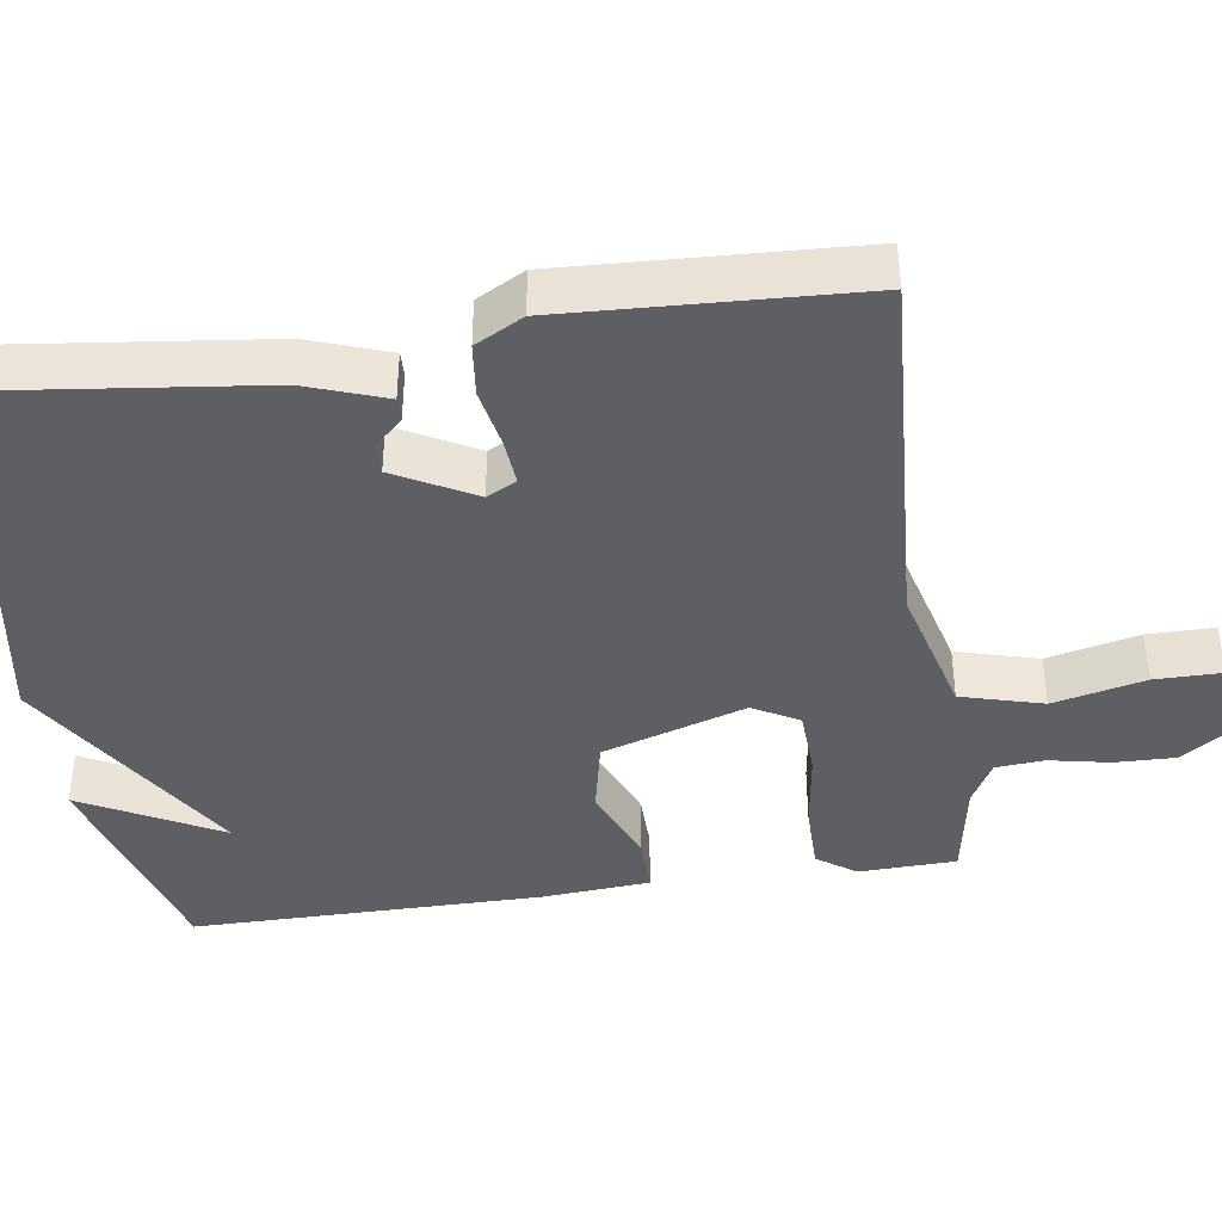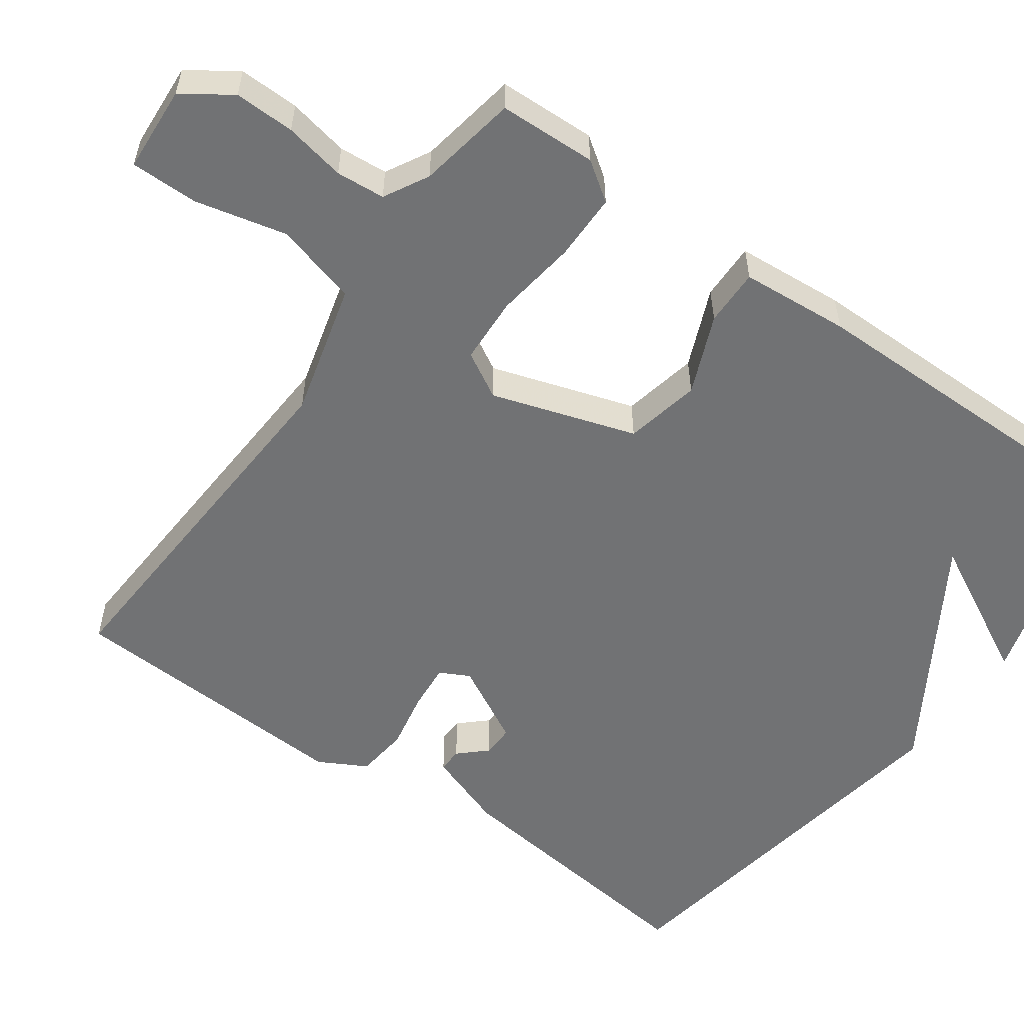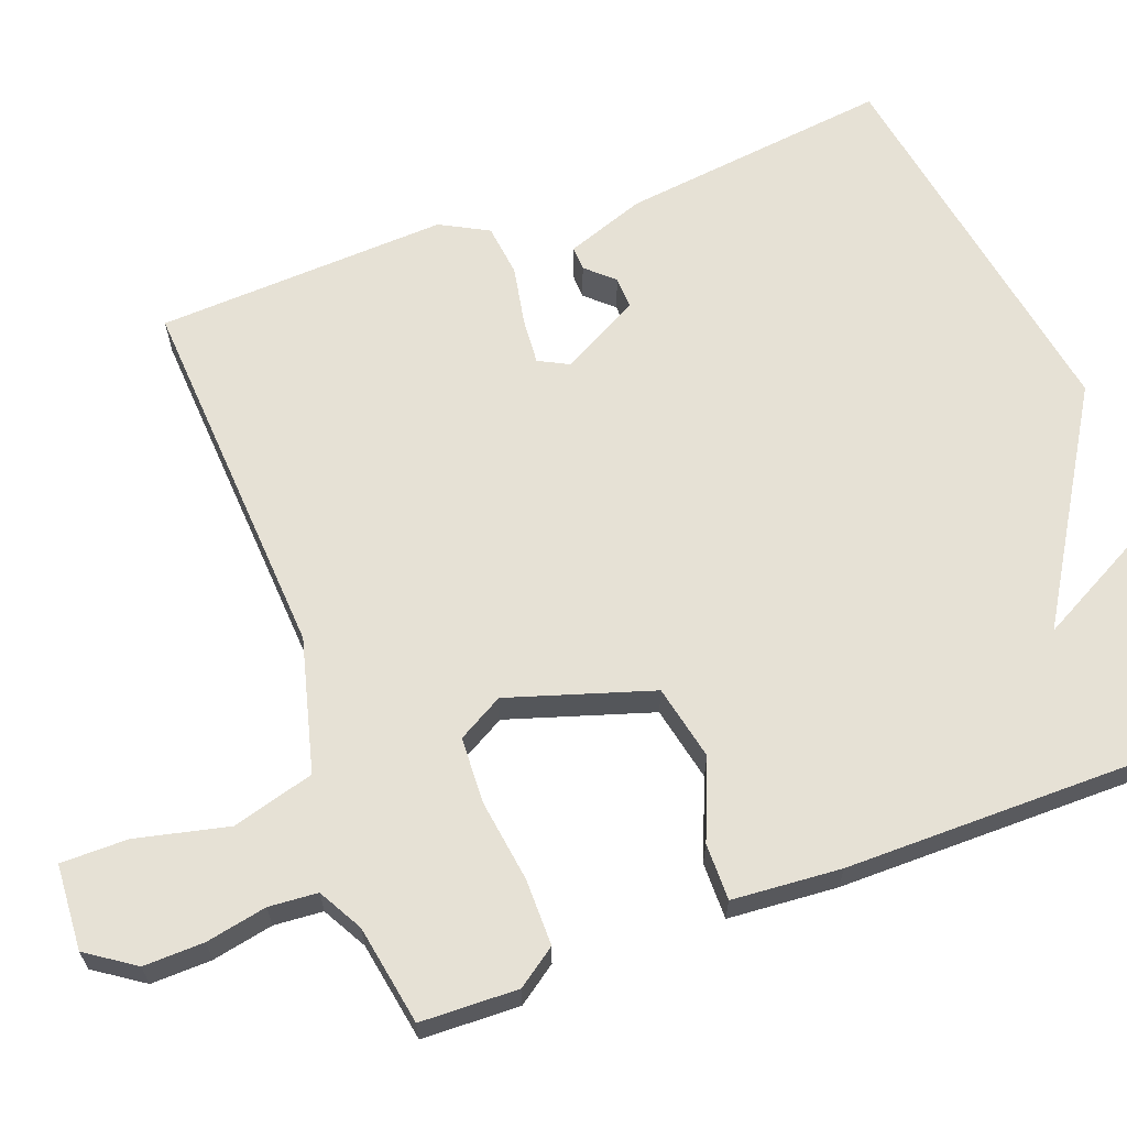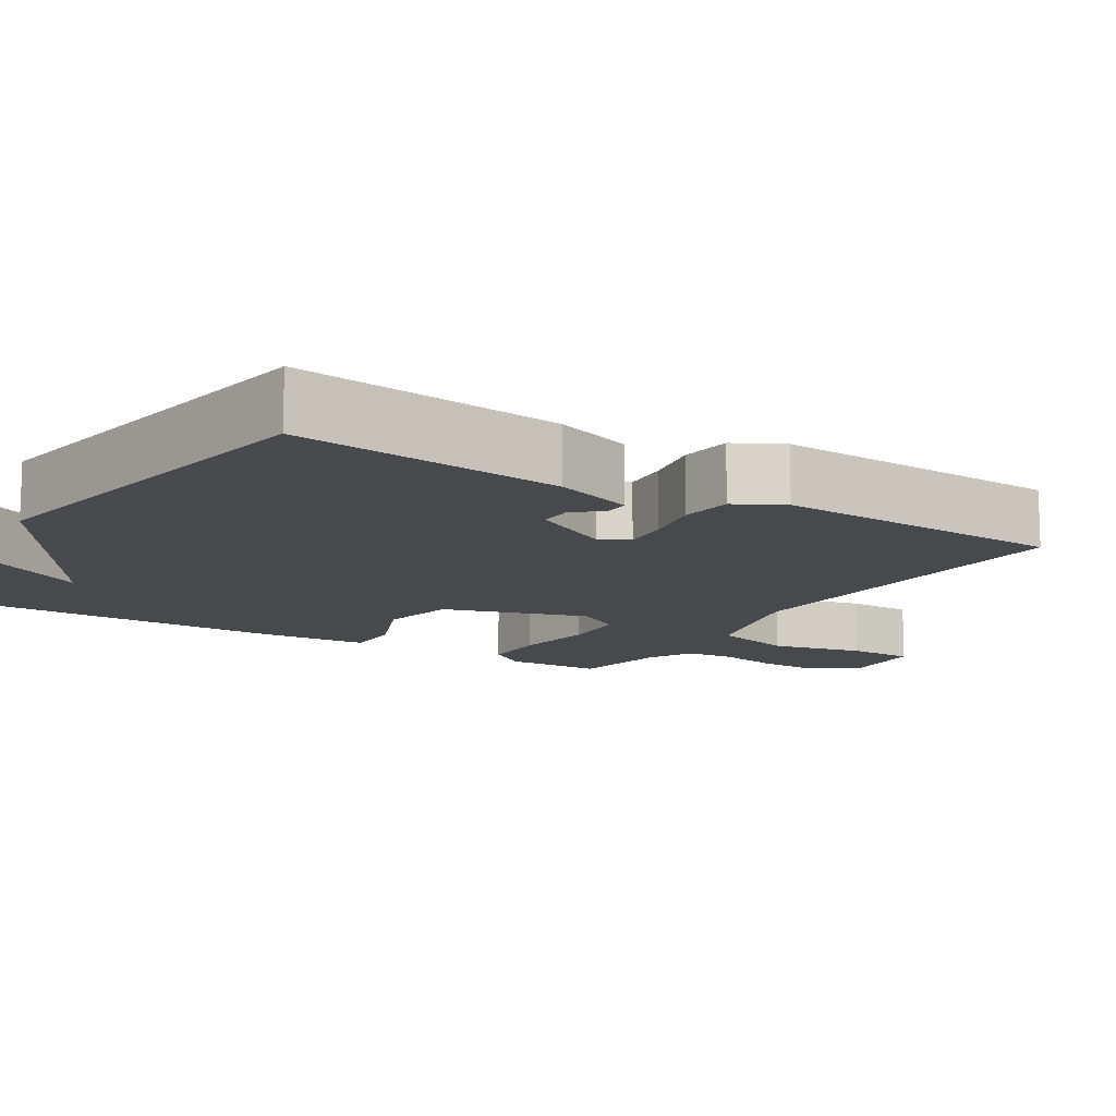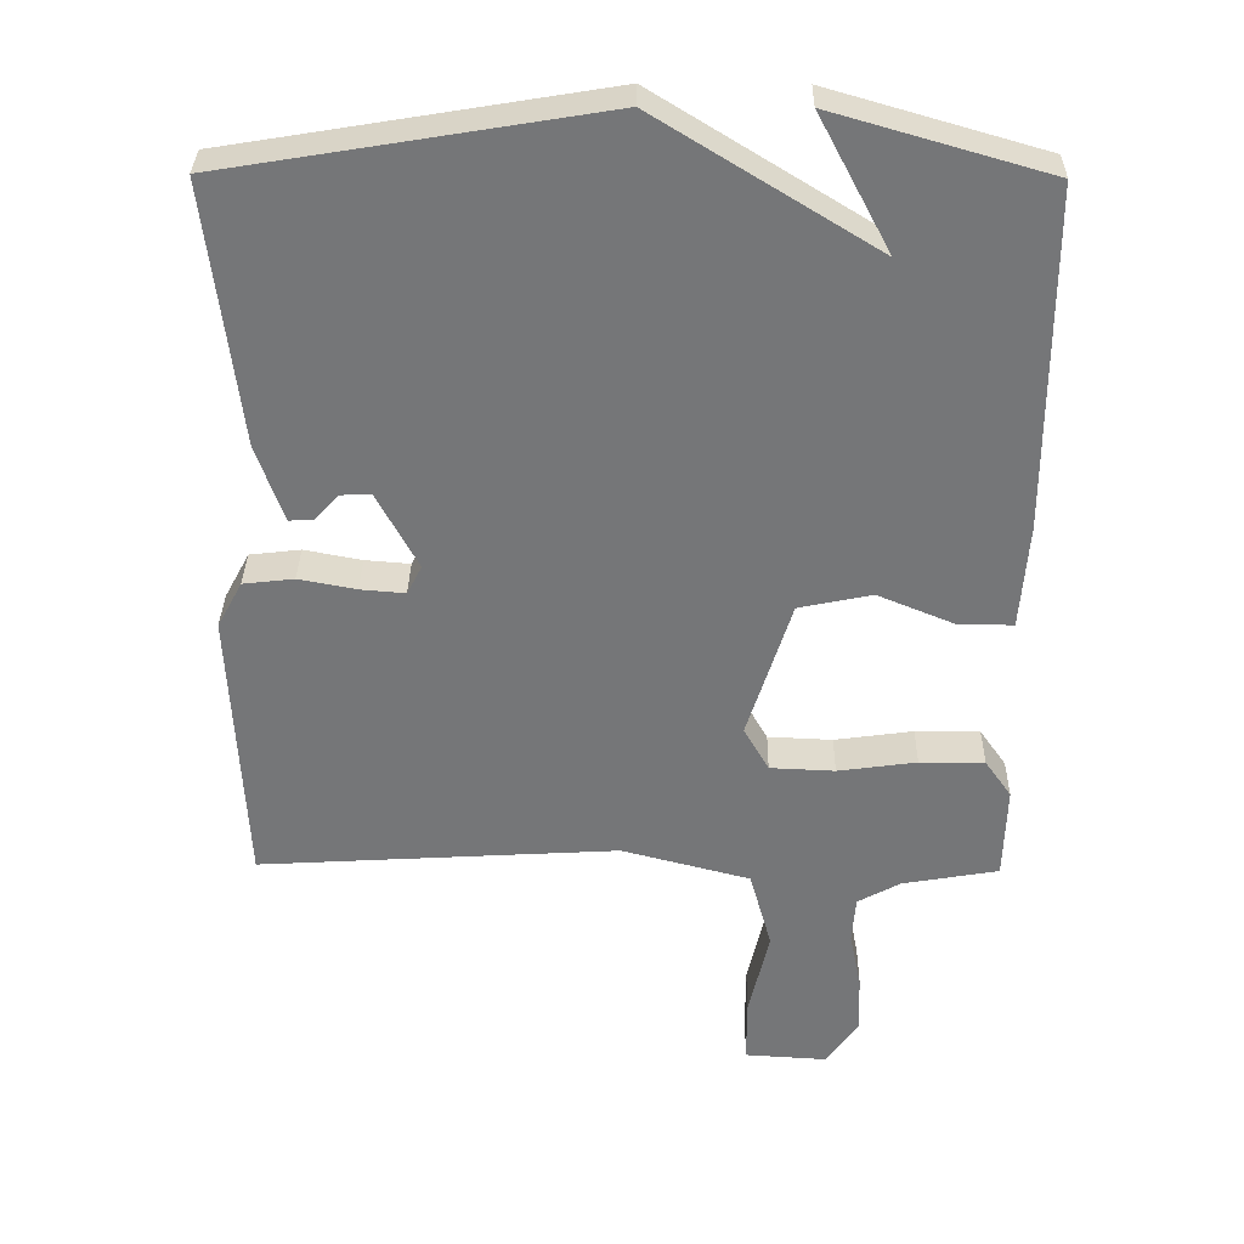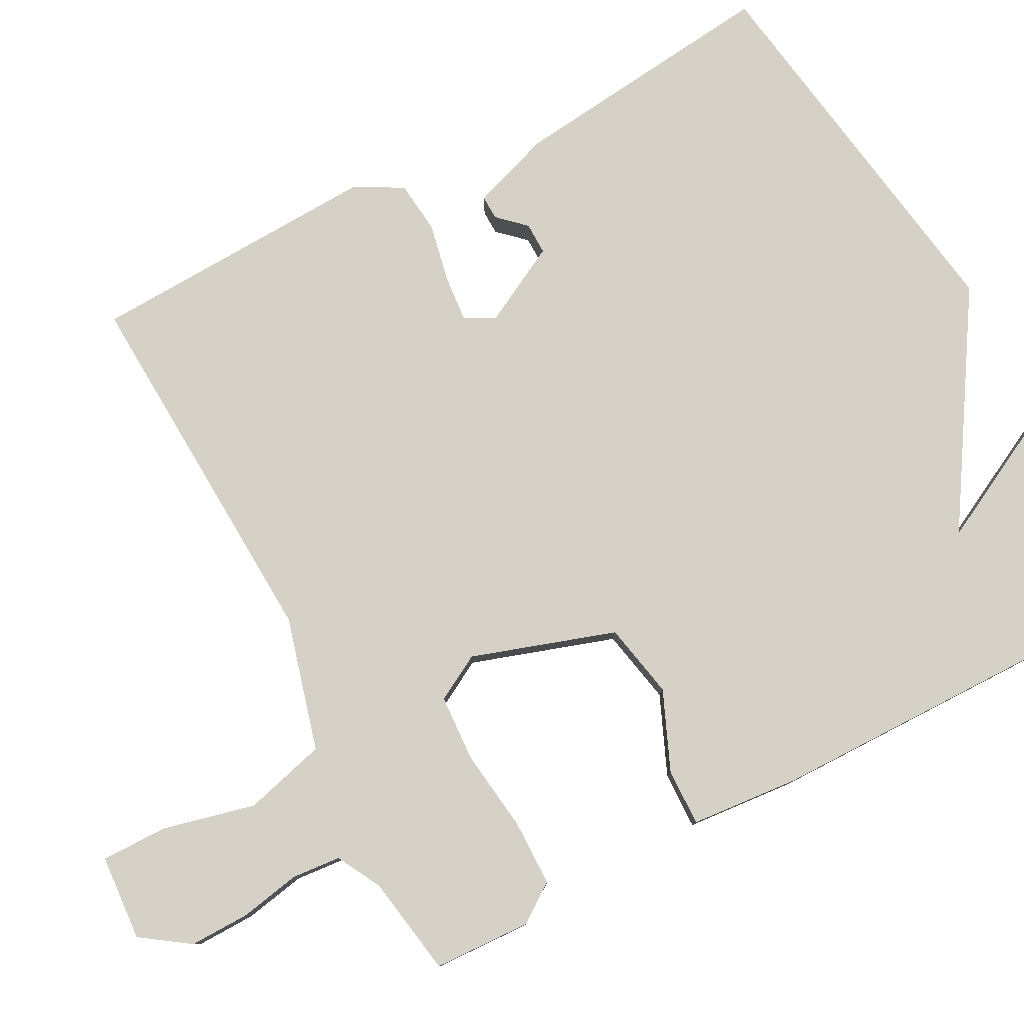
<metadata>
{"format":"obj","ext":"obj","renderer":"f3d","projection":"perspective","resolution":1024,"background":"white","views":[{"elev":-40.8,"azim":98.4,"up":"+Y"},{"elev":-55.5,"azim":-125.4,"up":"+Y"},{"elev":64.4,"azim":-110.5,"up":"+Y"},{"elev":-12.2,"azim":58.2,"up":"+Y"},{"elev":33.1,"azim":-179.2,"up":"+Z"},{"elev":79.6,"azim":-117.3,"up":"+Y"}]}
</metadata>
<code>
v 0.5 0.07 -0.5
v 0.009 0.07 -0.471
v -0.166 0.07 -0.517
v -0.196 0.07 -0.625
v -0.168 0.07 -0.746
v -0.168 0.07 -0.834
v -0.281 0.07 -0.841
v -0.324 0.07 -0.778
v -0.322 0.07 -0.699
v -0.306 0.07 -0.619
v -0.311 0.07 -0.555
v -0.369 0.07 -0.523
v -0.5 0.07 -0.5
v -0.504 0.07 -0.372
v -0.468 0.07 -0.321
v -0.38 0.07 -0.321
v -0.273 0.07 -0.336
v -0.185 0.07 -0.332
v -0.151 0.07 -0.272
v -0.211 0.07 -0.083
v -0.31 0.07 -0.062
v -0.414 0.07 -0.105
v -0.489 0.07 -0.106
v -0.5 0.07 0.037
v -0.5 0.07 0.5
v -0.209 0.07 0.584
v -0.306 0.07 0.401
v -0.009 0.07 0.584
v 0.5 0.07 0.5
v 0.457 0.07 0.144
v 0.42 0.07 0.04
v 0.388 0.07 0.041
v 0.355 0.07 0.077
v 0.313 0.07 0.078
v 0.257 0.07 -0.026
v 0.277 0.07 -0.065
v 0.338 0.07 -0.06
v 0.416 0.07 -0.045
v 0.485 0.07 -0.053
v 0.519 0.07 -0.116
v 0.5 0 -0.5
v 0.009 0 -0.471
v -0.166 0 -0.517
v -0.196 0 -0.625
v -0.168 0 -0.746
v -0.168 0 -0.834
v -0.281 0 -0.841
v -0.324 0 -0.778
v -0.322 0 -0.699
v -0.306 0 -0.619
v -0.311 0 -0.555
v -0.369 0 -0.523
v -0.5 0 -0.5
v -0.504 0 -0.372
v -0.468 0 -0.321
v -0.38 0 -0.321
v -0.273 0 -0.336
v -0.185 0 -0.332
v -0.151 0 -0.272
v -0.211 0 -0.083
v -0.31 0 -0.062
v -0.414 0 -0.105
v -0.489 0 -0.106
v -0.5 0 0.037
v -0.5 0 0.5
v -0.209 0 0.584
v -0.306 0 0.401
v -0.009 0 0.584
v 0.5 0 0.5
v 0.457 0 0.144
v 0.42 0 0.04
v 0.388 0 0.041
v 0.355 0 0.077
v 0.313 0 0.078
v 0.257 0 -0.026
v 0.277 0 -0.065
v 0.338 0 -0.06
v 0.416 0 -0.045
v 0.485 0 -0.053
v 0.519 0 -0.116
f 40 1 2
f 39 40 2
f 38 39 2
f 37 38 2
f 36 37 2 3
f 35 36 3
f 34 35 3
f 31 32 33
f 30 31 33
f 29 30 33
f 28 29 33
f 27 28 33 34
f 24 25 26 27
f 23 24 27
f 22 23 27
f 21 22 27
f 20 21 27 34
f 19 20 34
f 18 19 34 3
f 15 16 17
f 14 15 17
f 13 14 17
f 12 13 17
f 17 18 3
f 12 17 3
f 11 12 3
f 8 9 10
f 7 8 10
f 6 7 10
f 5 6 10
f 4 5 10
f 3 4 10 11
f 42 41 80
f 42 80 79
f 42 79 78
f 42 78 77
f 43 42 77 76
f 43 76 75
f 43 75 74
f 73 72 71
f 73 71 70
f 73 70 69
f 73 69 68
f 74 73 68 67
f 67 66 65 64
f 67 64 63
f 67 63 62
f 67 62 61
f 74 67 61 60
f 74 60 59
f 43 74 59 58
f 57 56 55
f 57 55 54
f 57 54 53
f 57 53 52
f 43 58 57
f 43 57 52
f 43 52 51
f 50 49 48
f 50 48 47
f 50 47 46
f 50 46 45
f 50 45 44
f 51 50 44 43
f 1 41 42 2
f 2 42 43 3
f 3 43 44 4
f 4 44 45 5
f 5 45 46 6
f 6 46 47 7
f 7 47 48 8
f 8 48 49 9
f 9 49 50 10
f 10 50 51 11
f 11 51 52 12
f 12 52 53 13
f 13 53 54 14
f 14 54 55 15
f 15 55 56 16
f 16 56 57 17
f 17 57 58 18
f 18 58 59 19
f 19 59 60 20
f 20 60 61 21
f 21 61 62 22
f 22 62 63 23
f 23 63 64 24
f 24 64 65 25
f 25 65 66 26
f 26 66 67 27
f 27 67 68 28
f 28 68 69 29
f 29 69 70 30
f 30 70 71 31
f 31 71 72 32
f 32 72 73 33
f 33 73 74 34
f 34 74 75 35
f 35 75 76 36
f 36 76 77 37
f 37 77 78 38
f 38 78 79 39
f 39 79 80 40
f 40 80 41 1

</code>
